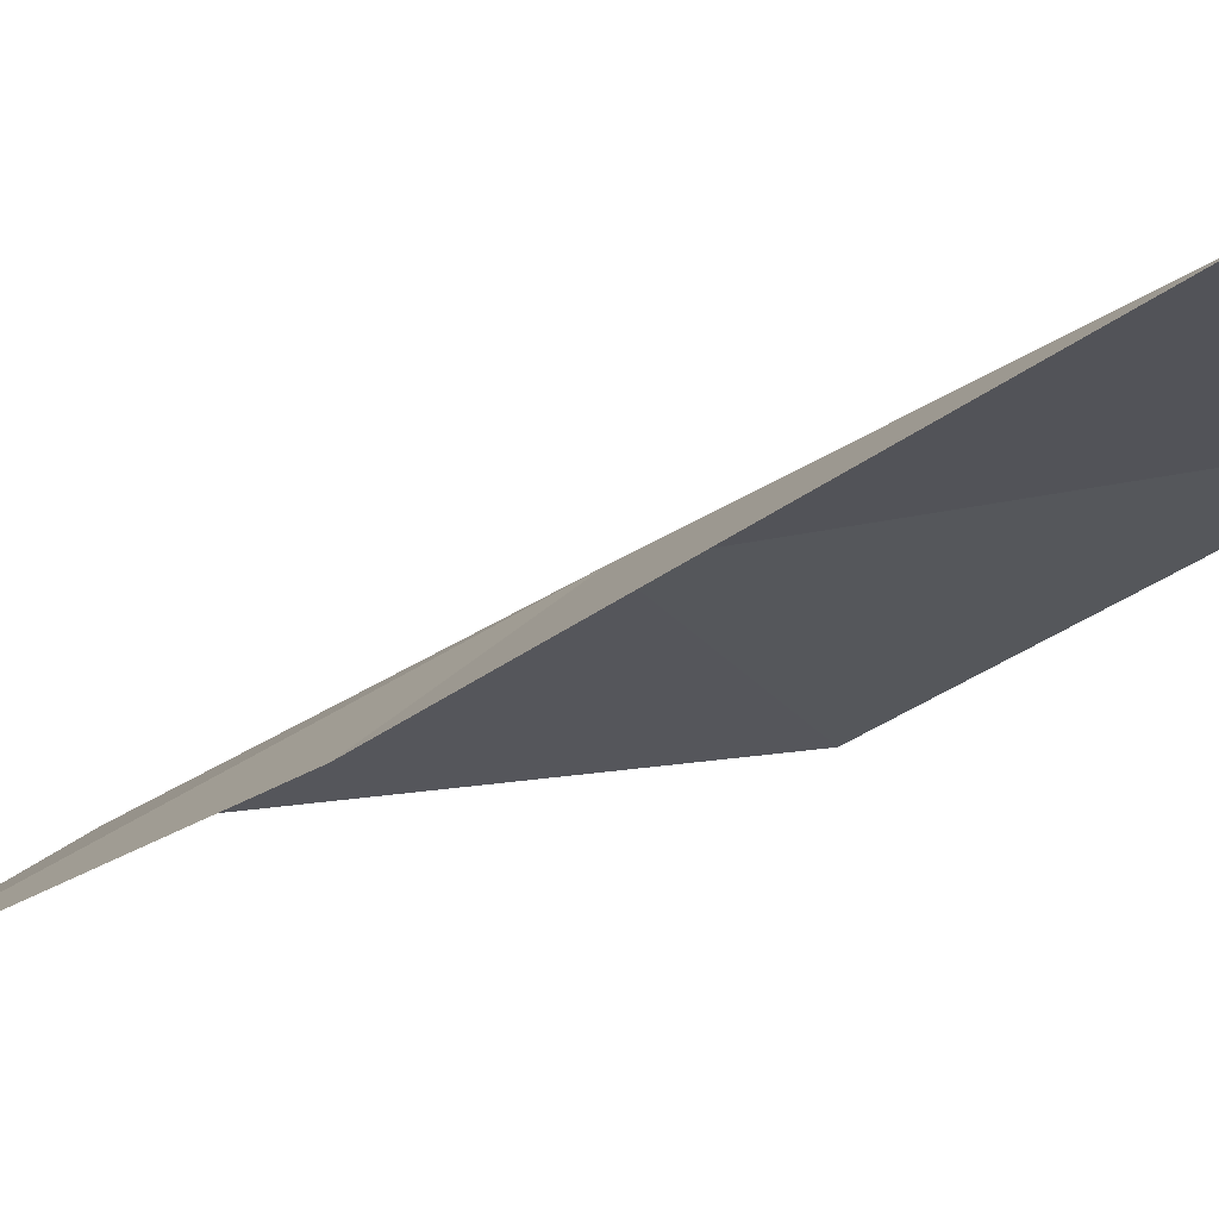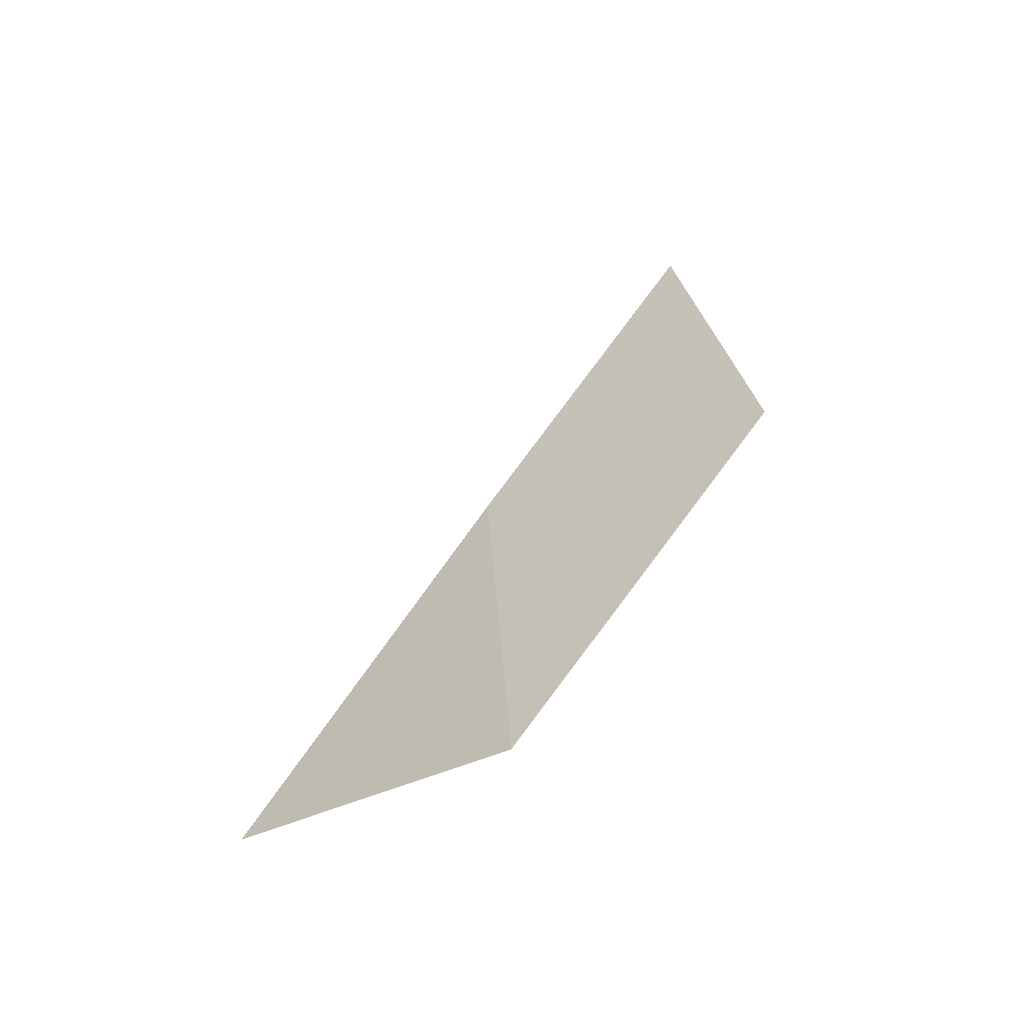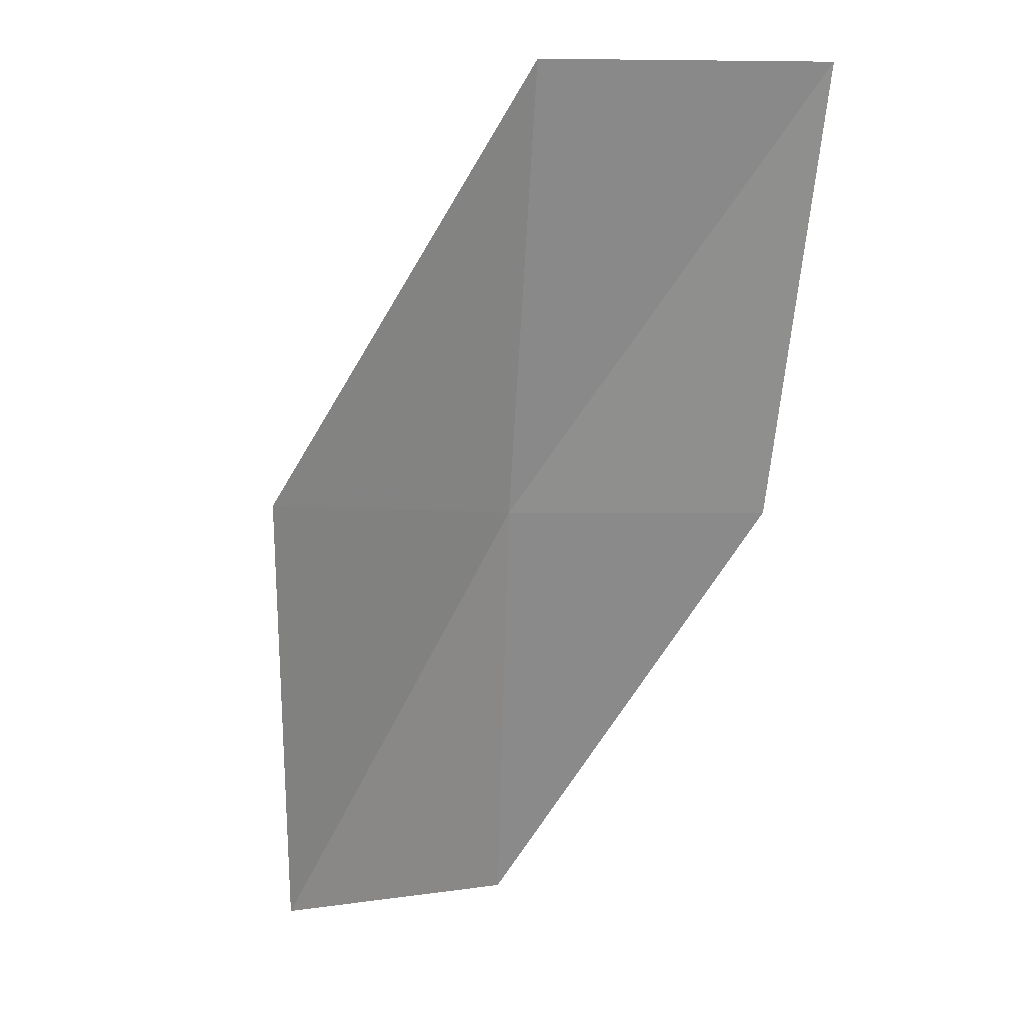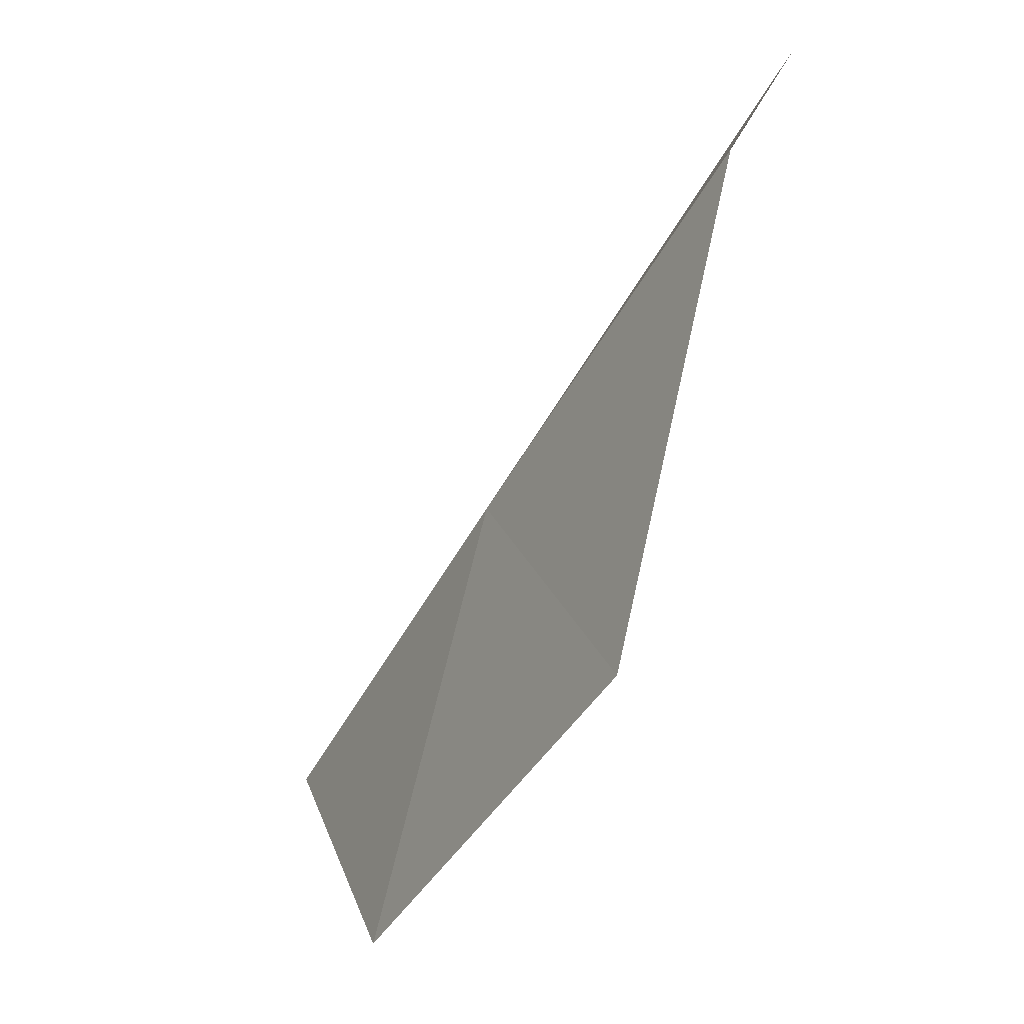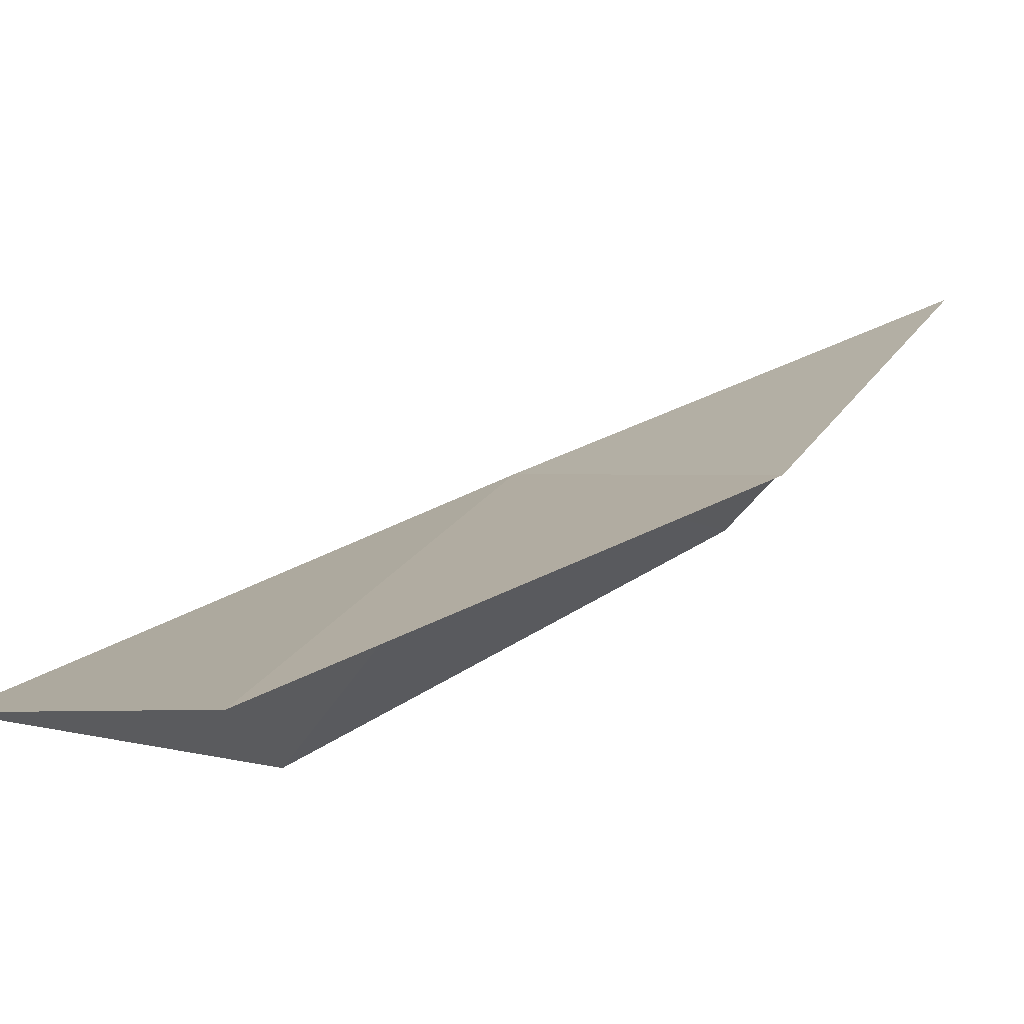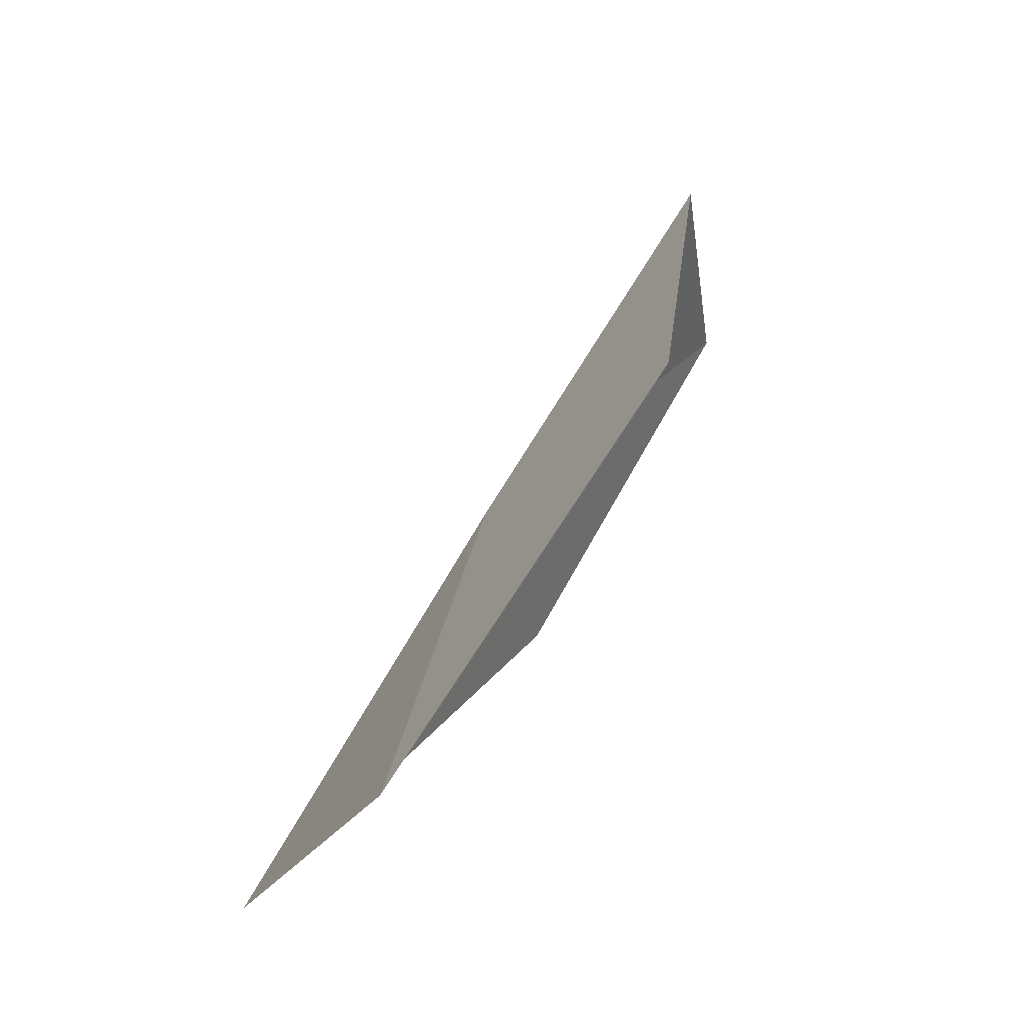
<metadata>
{"format":"obj","ext":"obj","renderer":"f3d","projection":"perspective","resolution":1024,"background":"white","views":[{"elev":12.5,"azim":124.6,"up":"+Y"},{"elev":-36.4,"azim":-118.2,"up":"+Z"},{"elev":-1.7,"azim":-12.1,"up":"+Z"},{"elev":32.7,"azim":-81.1,"up":"+Z"},{"elev":-16.8,"azim":49.2,"up":"+Y"},{"elev":-32.7,"azim":-91.5,"up":"+Z"}]}
</metadata>
<code>
v -37.95 -17.29 56.66
v -40.67 -19 56.66
v -38.17 -19.67 61.02
v -35.3 -20.16 61.02
v -35.28 -17.94 56.66
v -40.2 -16.37 52.3
v -37.59 -14.98 52.3
f 1 3 2
f 1 5 4
f 1 4 3
f 1 6 7
f 1 2 6
f 1 7 5

</code>
